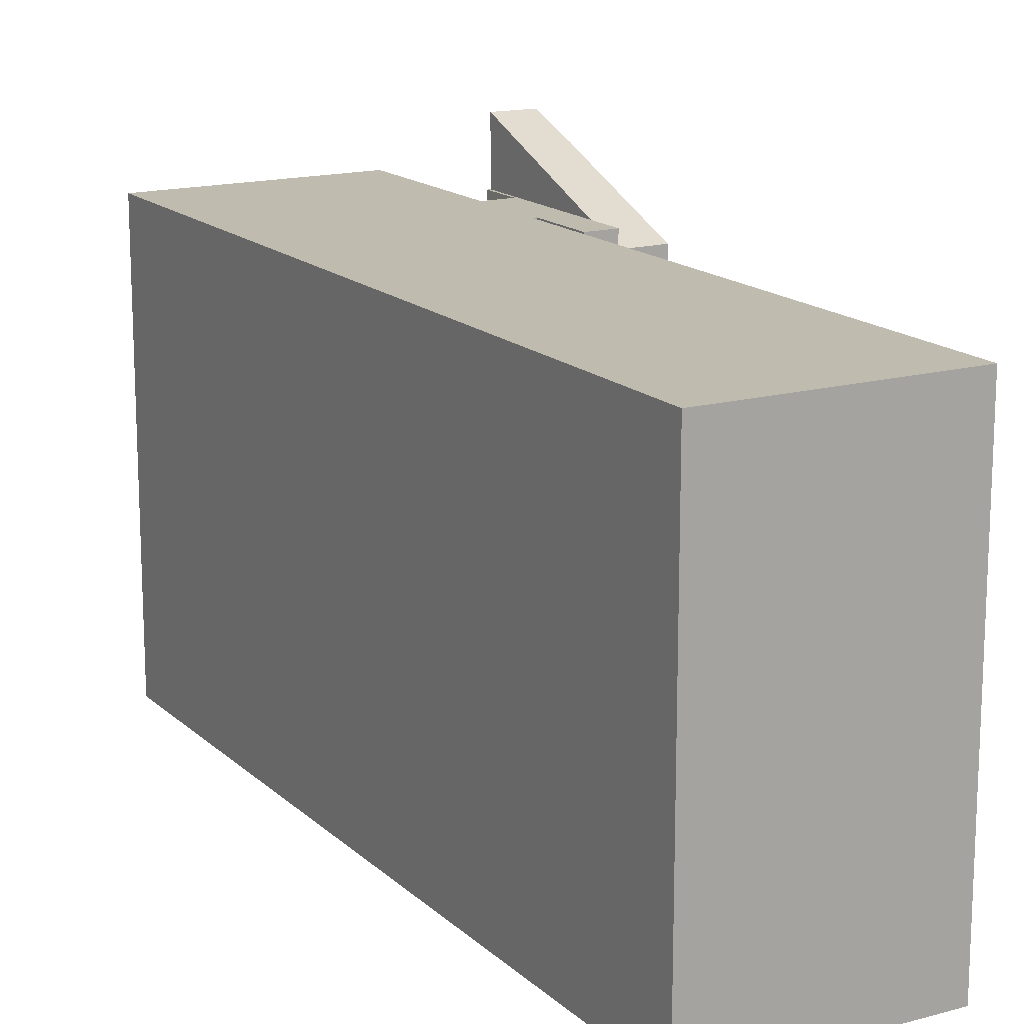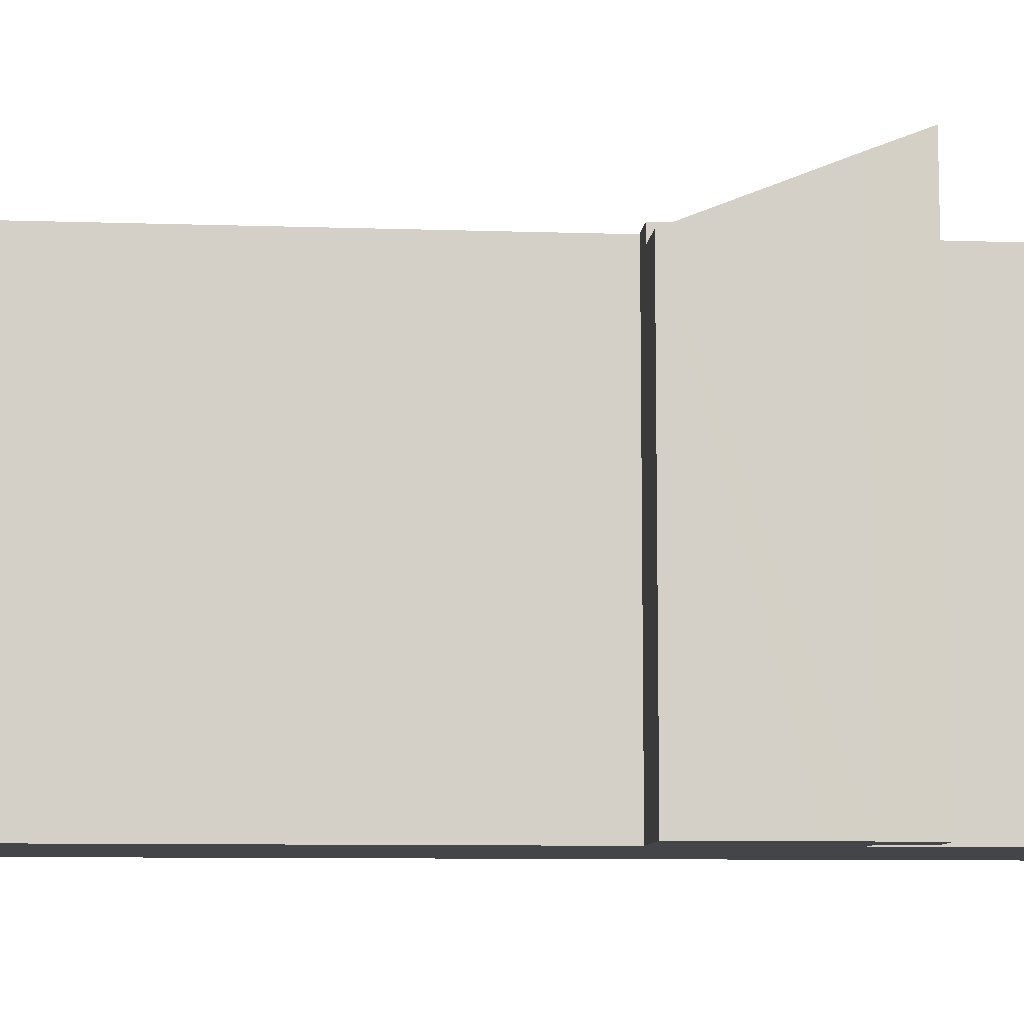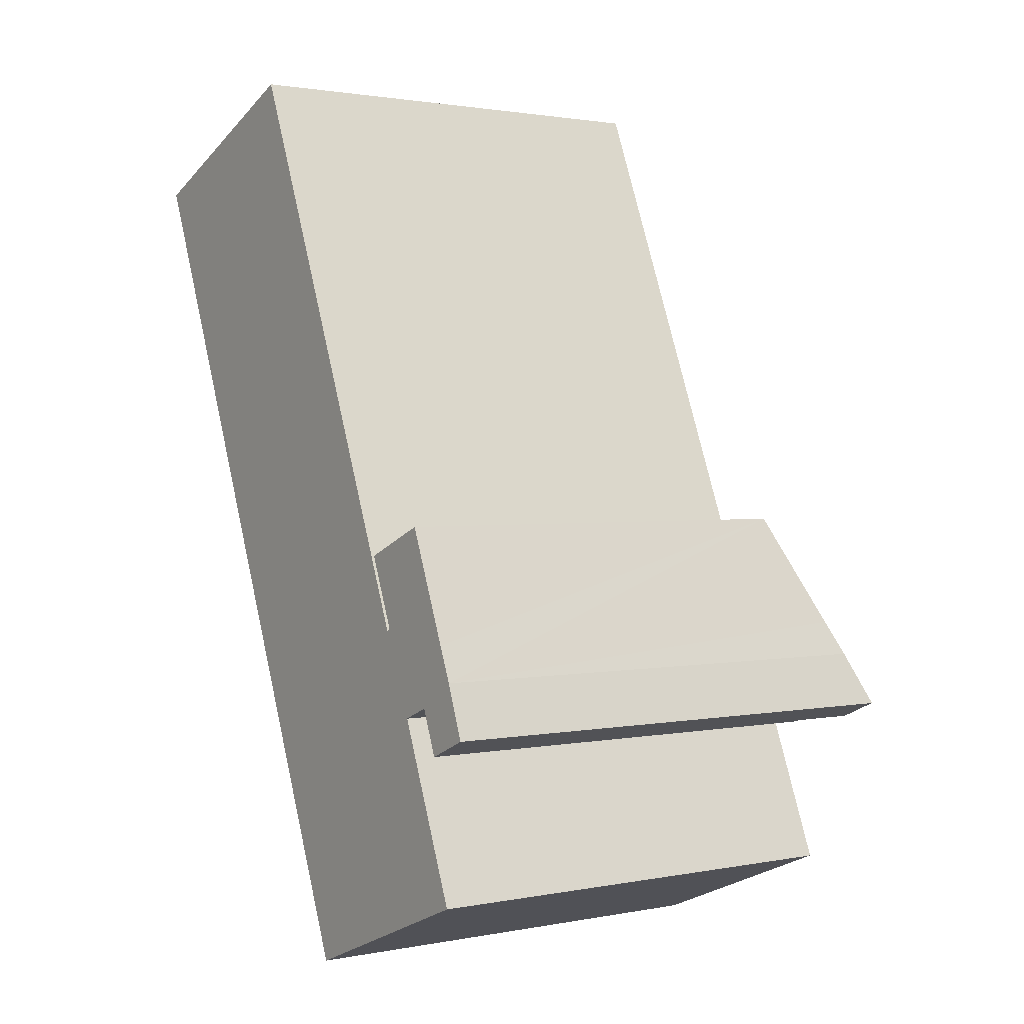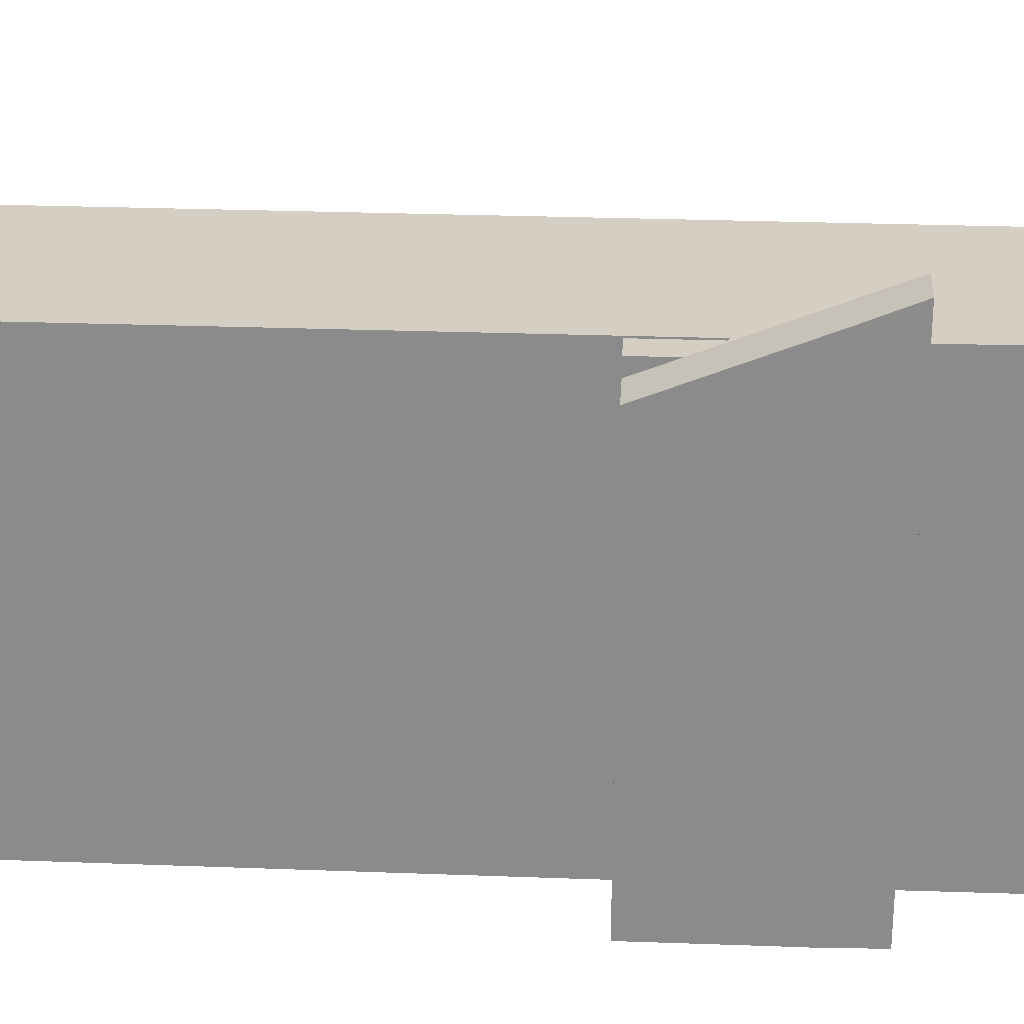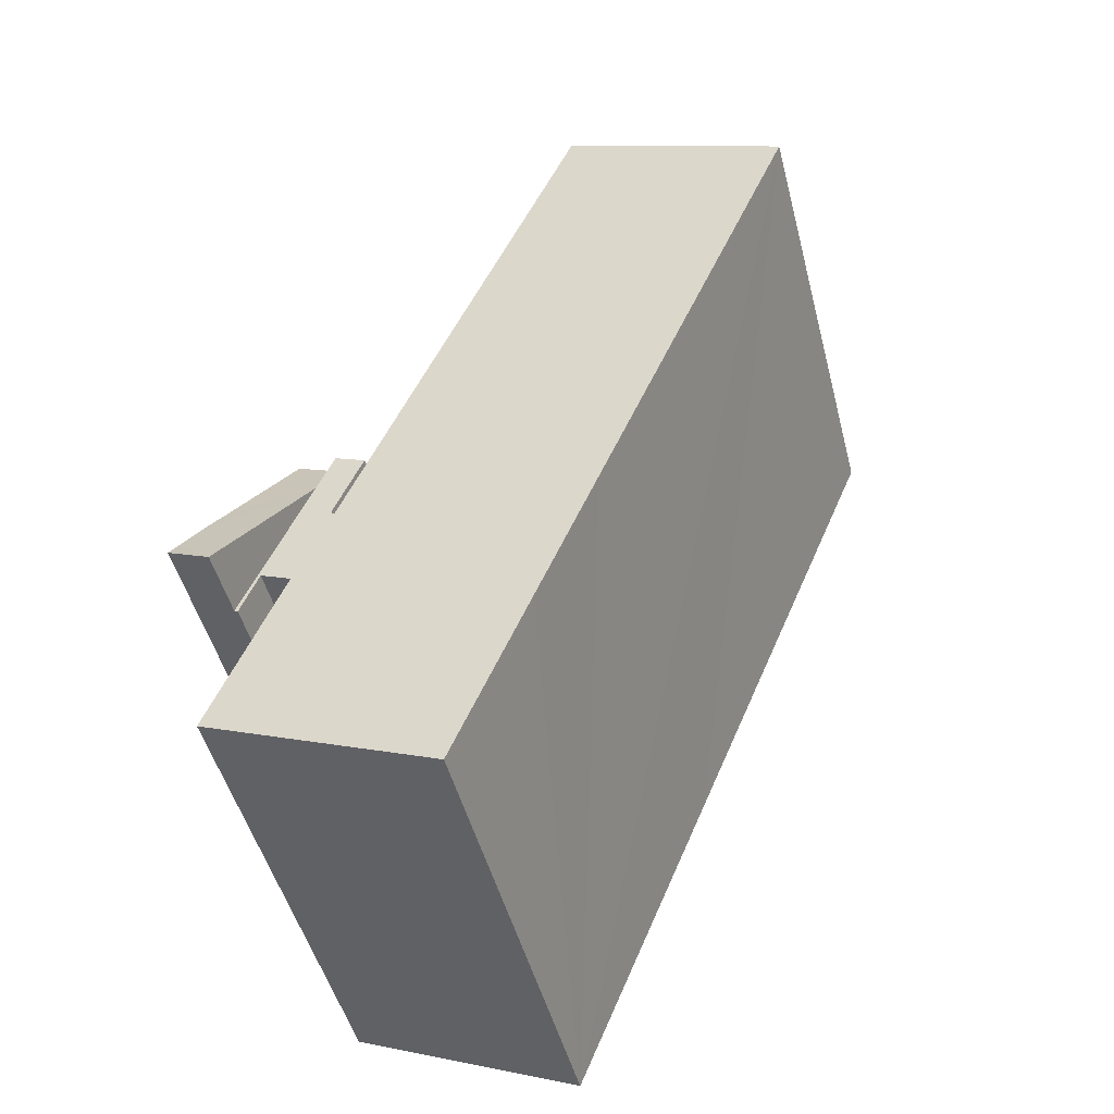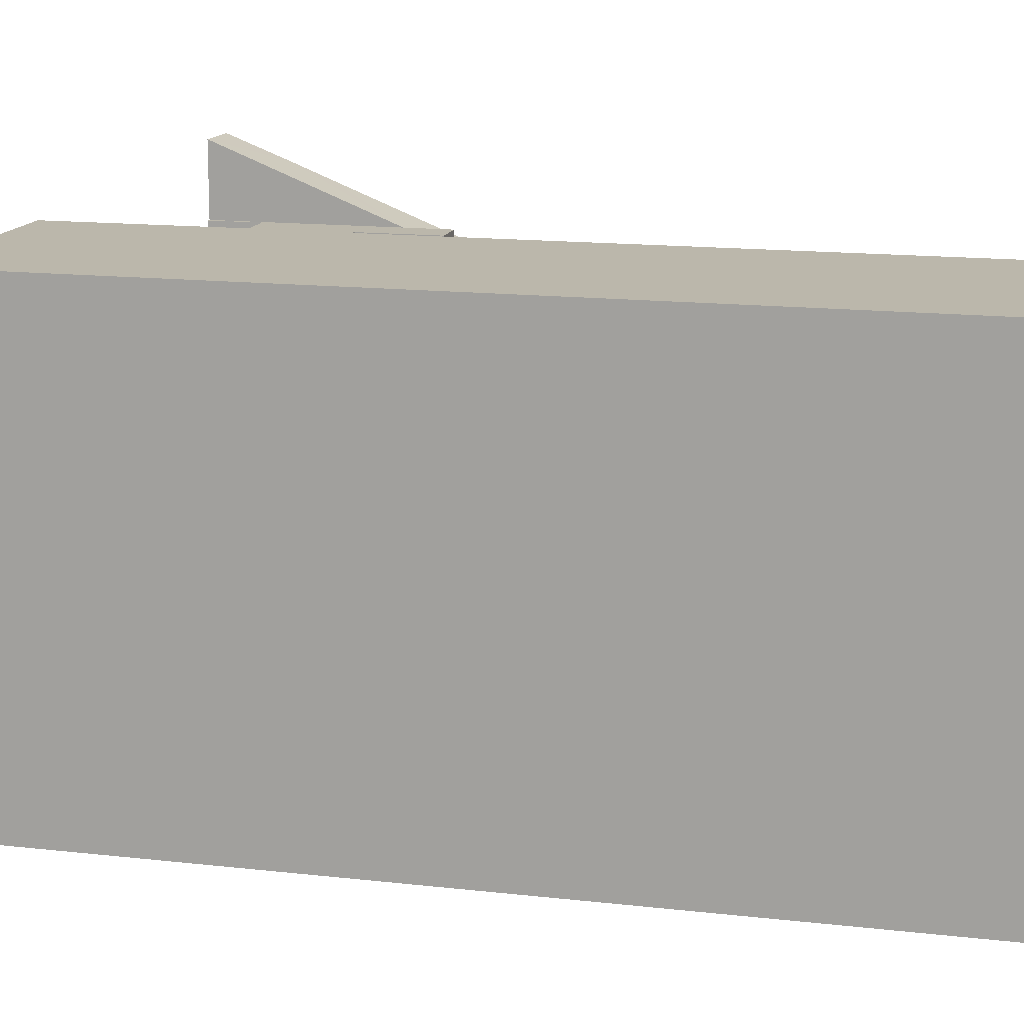
<metadata>
{"format":"obj","ext":"obj","renderer":"f3d","projection":"perspective","resolution":1024,"background":"white","views":[{"elev":16.0,"azim":-52.2,"up":"+Y"},{"elev":-8.9,"azim":62.5,"up":"+Y"},{"elev":1.6,"azim":55.0,"up":"+Z"},{"elev":25.7,"azim":71.0,"up":"+Y"},{"elev":-48.7,"azim":-165.6,"up":"+Z"},{"elev":14.2,"azim":-98.1,"up":"+Y"}]}
</metadata>
<code>
v  24.16 23.33 -25.64
v  25.75 23.05 -24.23
v  25.98 23.32 -24.85
v  25.12 22.33 -22.53
v  21.29 20.35 -18.73
v  24.5 21.68 -21.03
v  23.2 20.32 -17.87
v  22.74 19.84 -16.75
v  20.55 19.58 -16.96
v  22.39 19.59 -16.2
v  22.5 19.59 -16.16
v  22.41 19.59 -16.2
v  20.55 1.039e-15 -16.96
v  22.39 9.923e-16 -16.2
v  22.41 9.918e-16 -16.2
v  22.5 9.896e-16 -16.16
v  25.12 1.379e-15 -22.53
v  24.5 1.288e-15 -21.03
v  22.74 1.026e-15 -16.75
v  23.2 1.094e-15 -17.87
v  25.98 1.521e-15 -24.85
v  25.75 1.483e-15 -24.23
v  24.16 1.57e-15 -25.64
v  21.29 1.147e-15 -18.73
v  18.98 20.35 -17.48
v  0 20.35 1.246e-15
v  10.03 20.35 4.16
v  8.989 20.35 -21.62
v  20.31 20.35 -20.71
v  11.06 20.35 -26.6
v  19.21 20.35 -17.51
v  20.55 20.35 -16.96
v  20.47 20.35 -20.58
v  23.23 20.35 -23.75
v  24.16 20.35 -25.64
v  11.69 20.35 -28.11
v  24 20.35 -25.7
v  21.89 20.35 -24.32
v  14.98 20.35 -36.03
v  24.96 20.35 -31.91
v  23.23 1.454e-15 -23.75
v  21.89 1.489e-15 -24.32
v  24 1.574e-15 -25.7
v  24.96 1.954e-15 -31.91
v  10.03 -2.547e-16 4.16
v  18.98 1.07e-15 -17.48
v  20.31 1.268e-15 -20.71
v  14.98 2.206e-15 -36.03
v  8.989 1.324e-15 -21.62
v  0 0 0
v  11.06 1.629e-15 -26.6
v  11.69 1.722e-15 -28.11
v  20.47 1.26e-15 -20.58
v  19.21 1.072e-15 -17.51
g defaultobject
f 1 2 3
f 2 1 4
f 4 1 5
f 4 5 6
f 6 5 7
f 7 5 8
f 8 5 9
f 8 9 10
f 8 10 11
f 11 10 12
f 13 10 9
f 10 13 14
f 10 14 15
f 16 11 12
f 15 12 10
f 12 15 16
f 7 17 6
f 17 7 8
f 17 8 11
f 17 11 18
f 18 11 19
f 19 11 16
f 18 19 20
f 2 21 3
f 21 2 4
f 21 4 22
f 17 4 6
f 22 4 17
f 3 23 1
f 23 3 21
f 23 5 1
f 5 23 9
f 9 23 13
f 13 23 24
f 21 24 23
f 24 21 22
f 24 22 17
f 24 17 18
f 24 18 20
f 24 20 13
f 13 20 19
f 13 19 14
f 14 19 16
f 14 16 15
f 25 26 27
f 26 25 28
f 28 25 29
f 28 29 30
f 5 31 32
f 31 5 33
f 33 5 34
f 34 5 35
f 33 34 29
f 29 34 30
f 30 34 36
f 34 35 37
f 36 38 39
f 38 36 34
f 39 38 40
f 41 38 34
f 38 41 42
f 23 37 35
f 37 23 43
f 42 40 38
f 40 42 44
f 45 25 27
f 25 45 46
f 25 46 29
f 29 46 47
f 44 39 40
f 39 44 48
f 48 36 39
f 36 48 30
f 30 48 28
f 28 48 26
f 26 48 49
f 26 49 50
f 49 48 51
f 51 48 52
f 50 27 26
f 27 50 45
f 47 33 29
f 33 47 53
f 53 31 33
f 31 53 54
f 43 34 37
f 34 43 41
f 54 32 31
f 32 54 13
f 13 5 32
f 5 13 35
f 35 13 23
f 23 13 24
f 53 13 54
f 13 53 24
f 49 45 50
f 45 49 46
f 46 49 51
f 46 51 52
f 46 52 48
f 46 48 47
f 47 48 44
f 47 44 42
f 47 42 53
f 53 42 24
f 24 41 23
f 41 24 42
f 23 41 43

</code>
